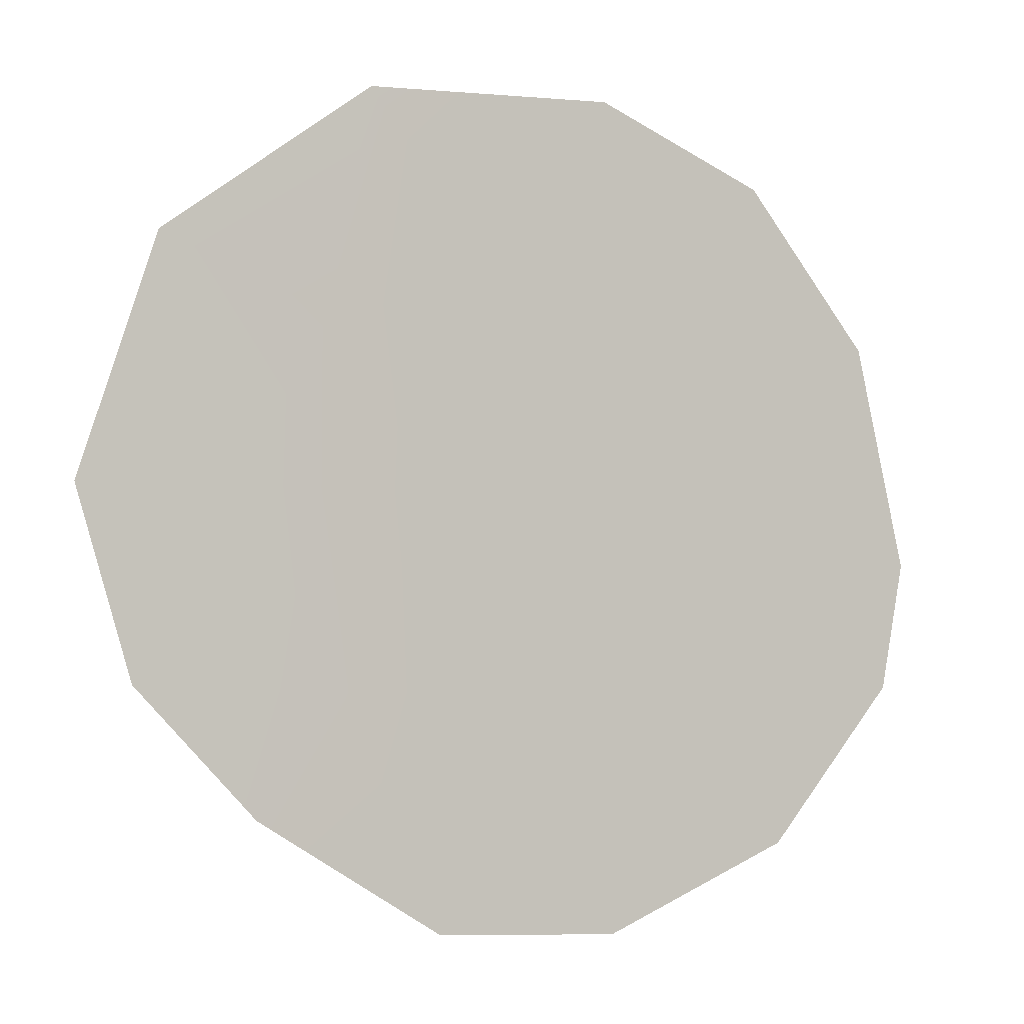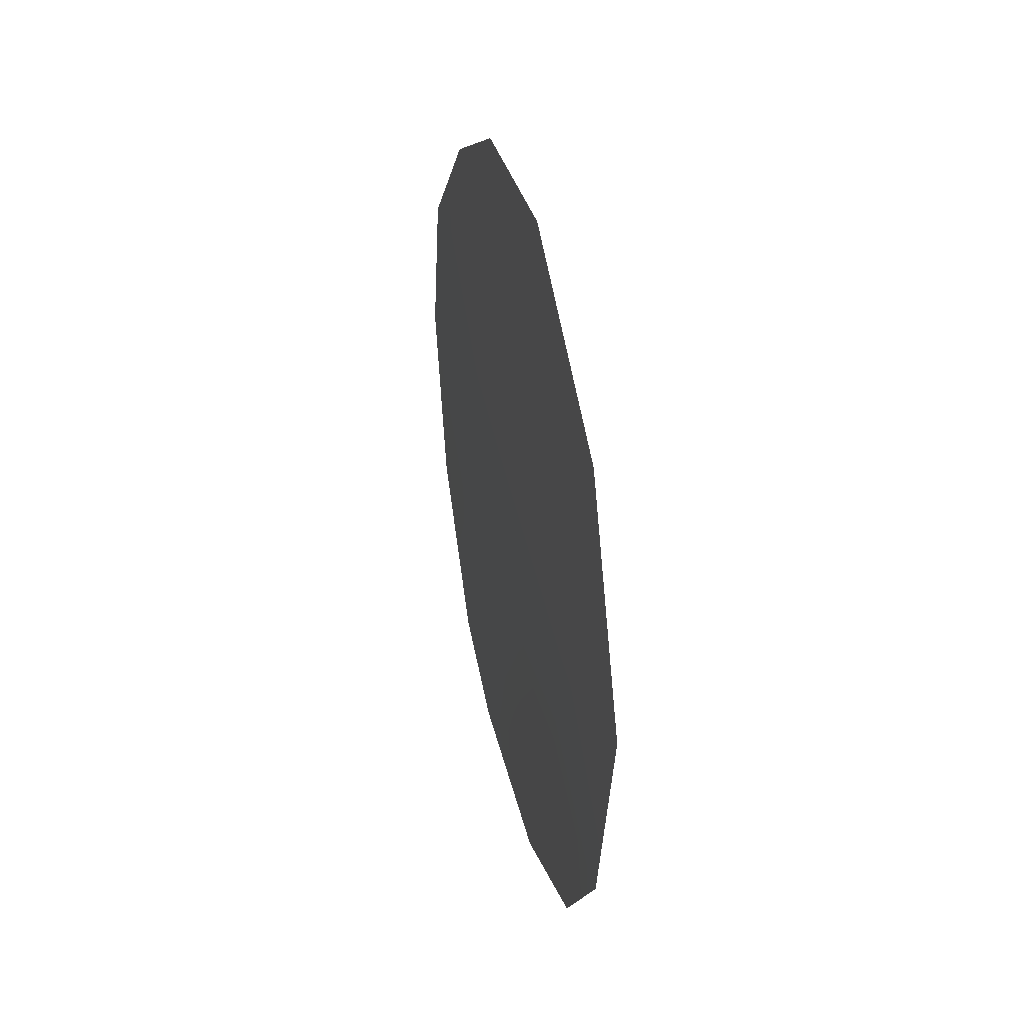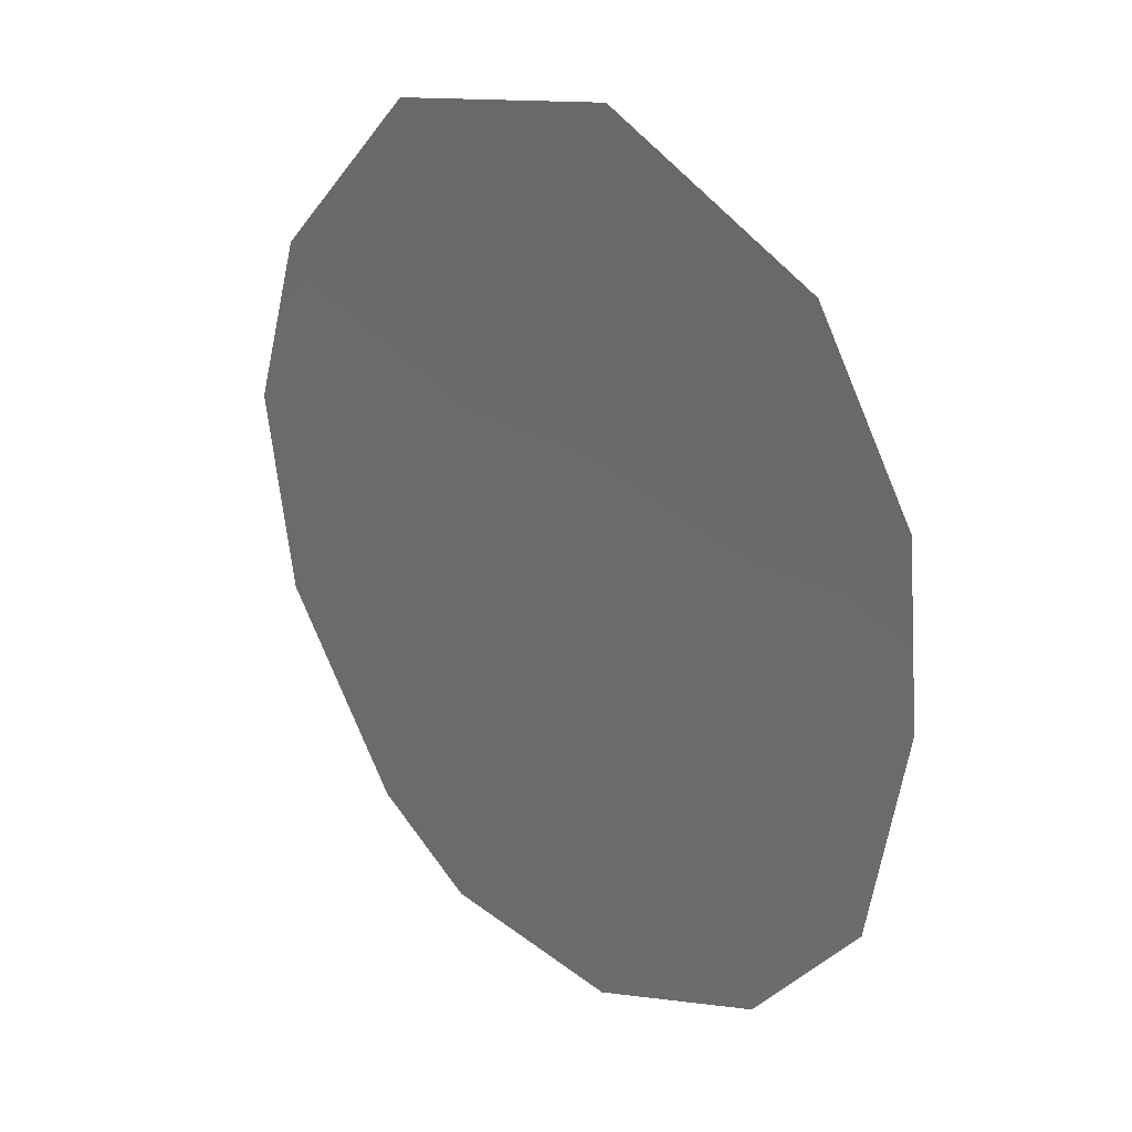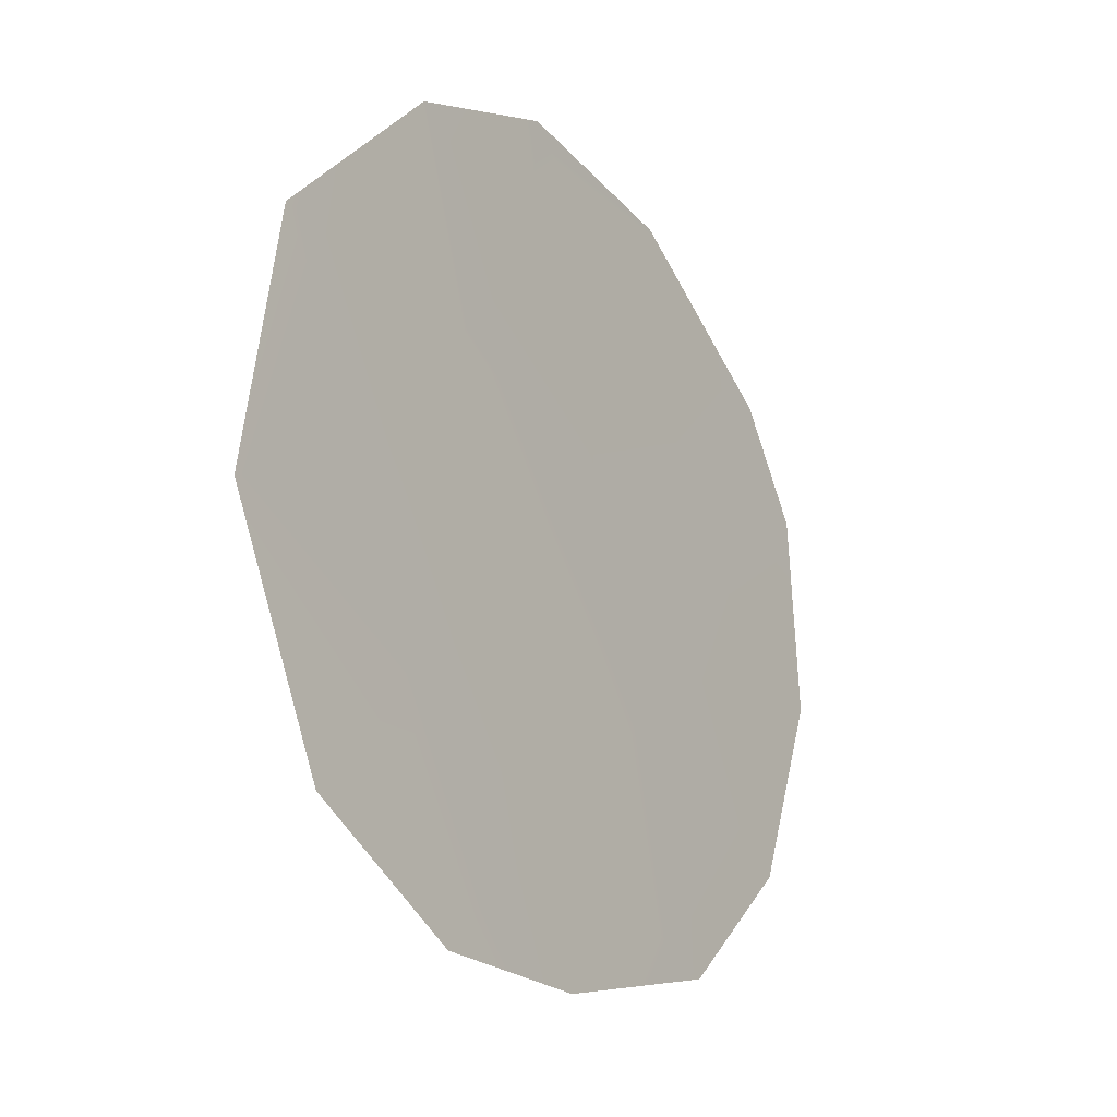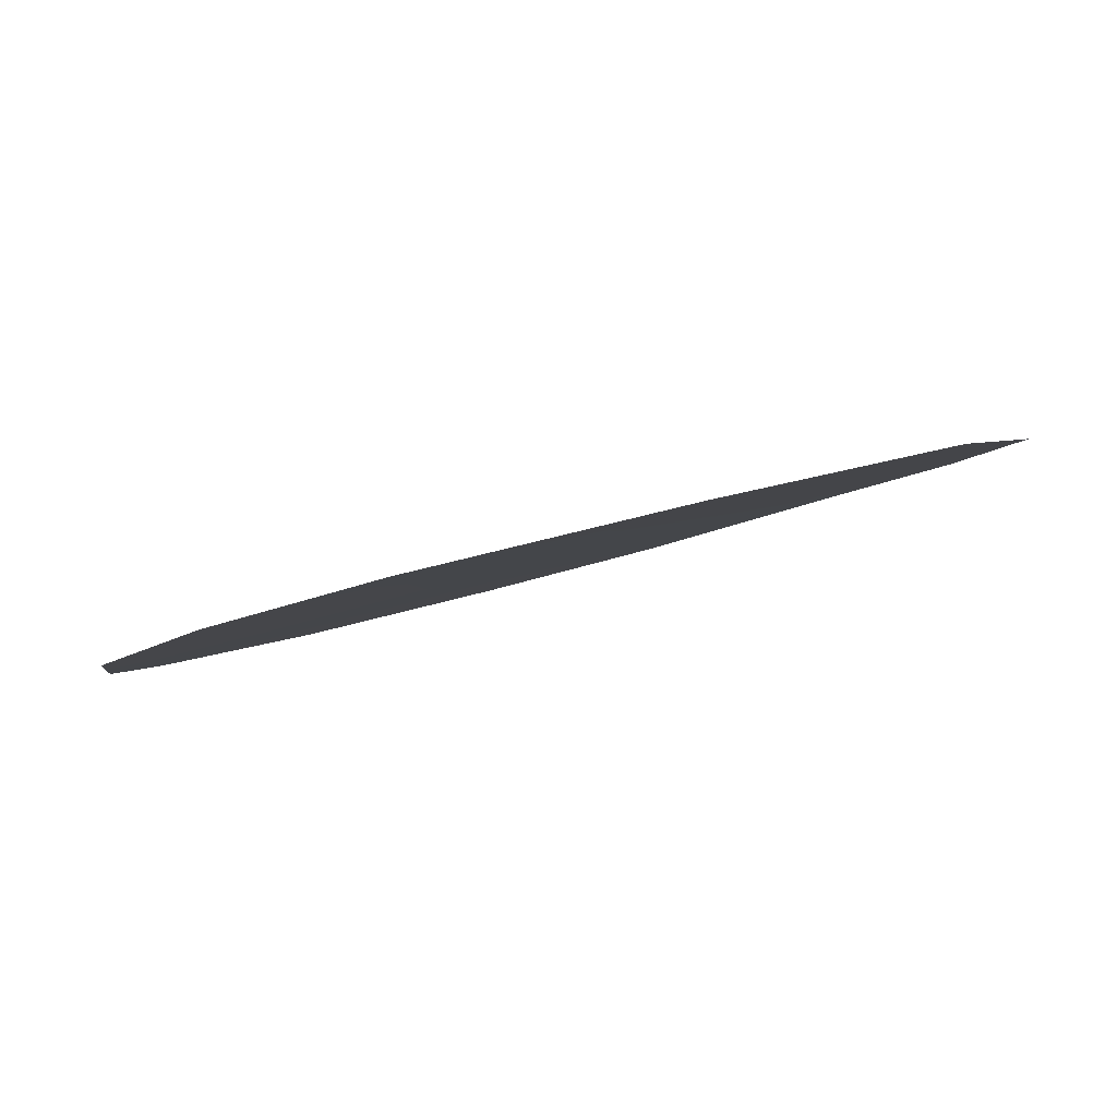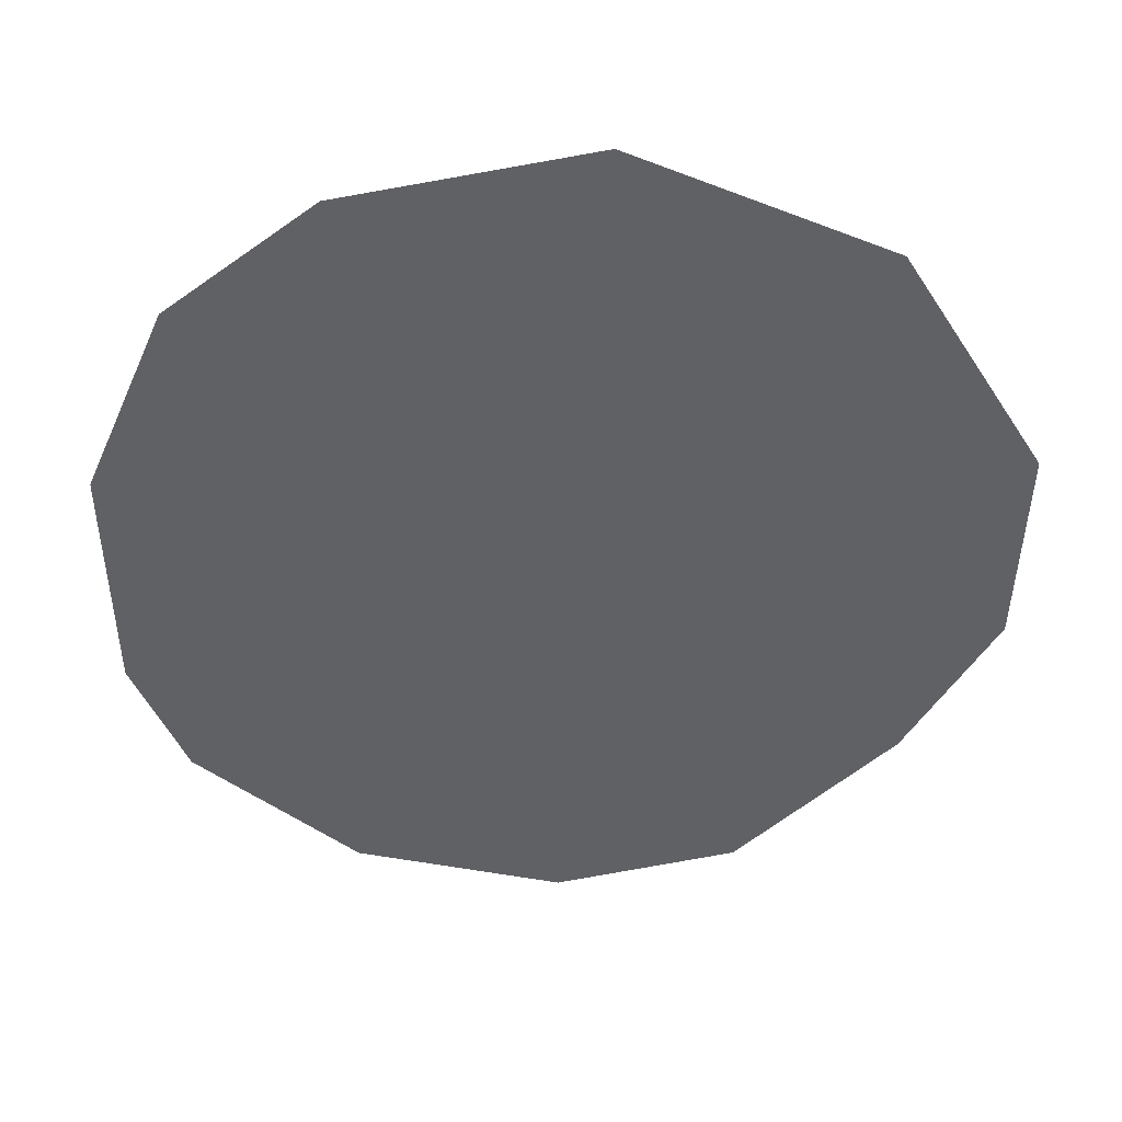
<metadata>
{"format":"obj","ext":"obj","renderer":"f3d","projection":"perspective","resolution":1024,"background":"white","views":[{"elev":30.4,"azim":-113.7,"up":"+Z"},{"elev":36.7,"azim":17.1,"up":"+Y"},{"elev":-16.8,"azim":145.0,"up":"+Z"},{"elev":42.4,"azim":-161.2,"up":"+Z"},{"elev":57.1,"azim":74.2,"up":"+Z"},{"elev":11.6,"azim":93.2,"up":"+Z"}]}
</metadata>
<code>
v -80.72 25.29 82.72
v -81.63 24.63 81.13
v -80.85 22.03 82.48
v -80.74 23.56 82.68
v -81.41 26.48 81.54
v -81.25 27.91 81.82
v -80.5 20.76 83.09
v -79.97 22.16 84.03
v -83.01 20.41 78.64
v -79.72 24.45 84.45
v -83.63 25.47 77.64
v -83.83 23.78 77.24
v -83.61 21.88 77.58
v -82.19 27.79 80.2
v -80.21 26.7 83.61
v -81.35 19.95 81.55
v -82.7 23.73 79.24
v -82.43 25.89 79.76
v -82.44 19.94 79.62
v -81.55 21.1 81.21
v -83.13 22.23 78.44
v -81.66 22.71 81.04
v -82.92 26.95 78.94
v -82.44 21.59 79.66
f 21 13 12
f 1 15 10
f 22 17 2
f 20 16 19
f 10 8 4
f 19 9 24
f 24 9 21
f 8 7 3
f 12 11 17
f 17 21 12
f 17 24 21
f 13 21 9
f 5 15 1
f 18 23 14
f 17 11 18
f 23 18 11
f 1 10 4
f 5 18 14
f 5 14 6
f 1 2 5
f 2 18 5
f 4 2 1
f 22 20 24
f 17 22 24
f 4 22 2
f 24 20 19
f 5 6 15
f 3 22 4
f 3 20 22
f 20 7 16
f 20 3 7
f 8 3 4
f 2 17 18

</code>
